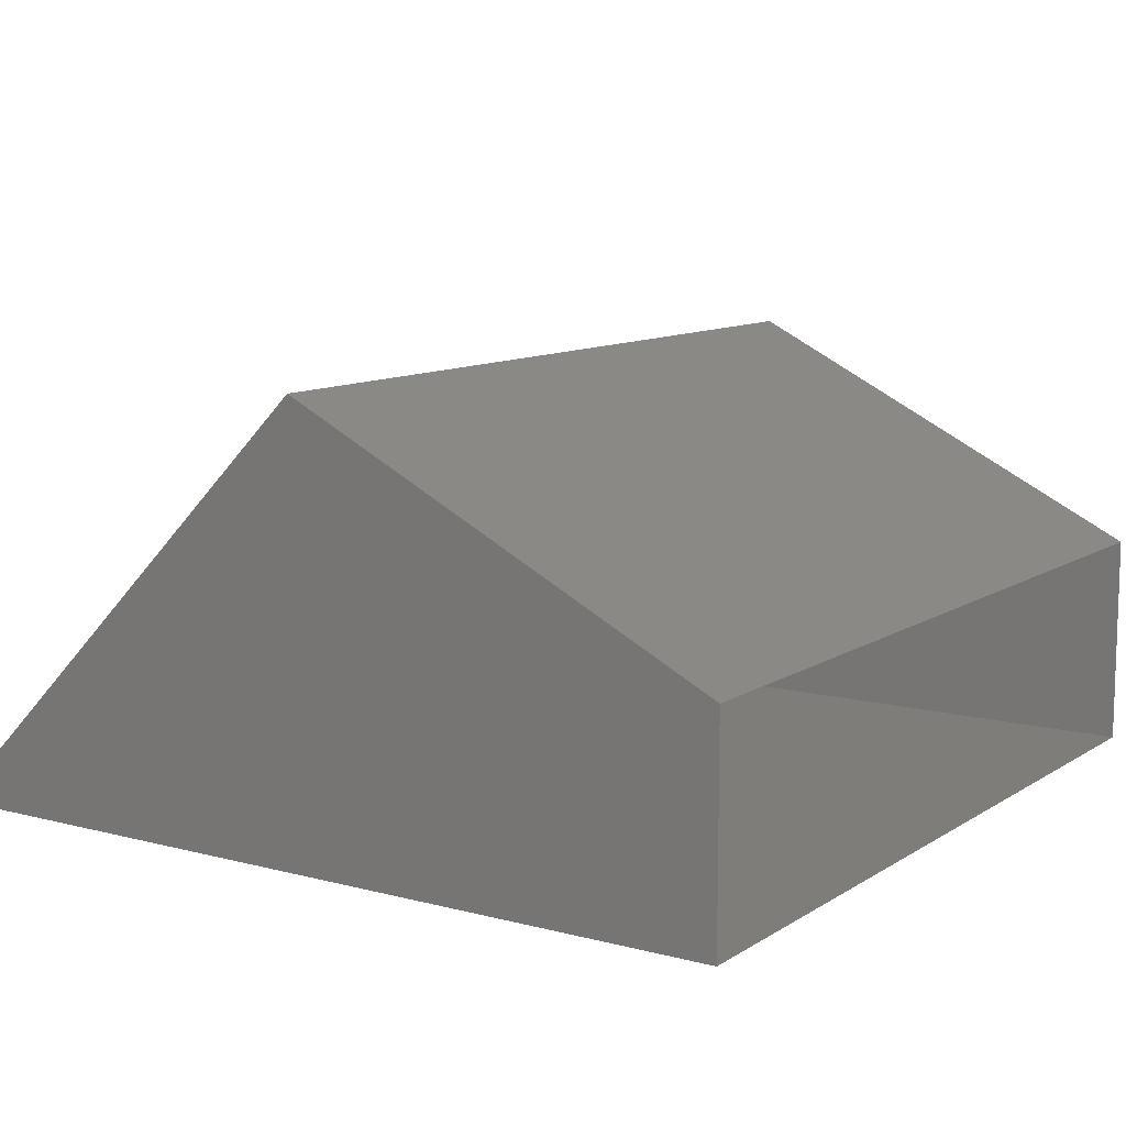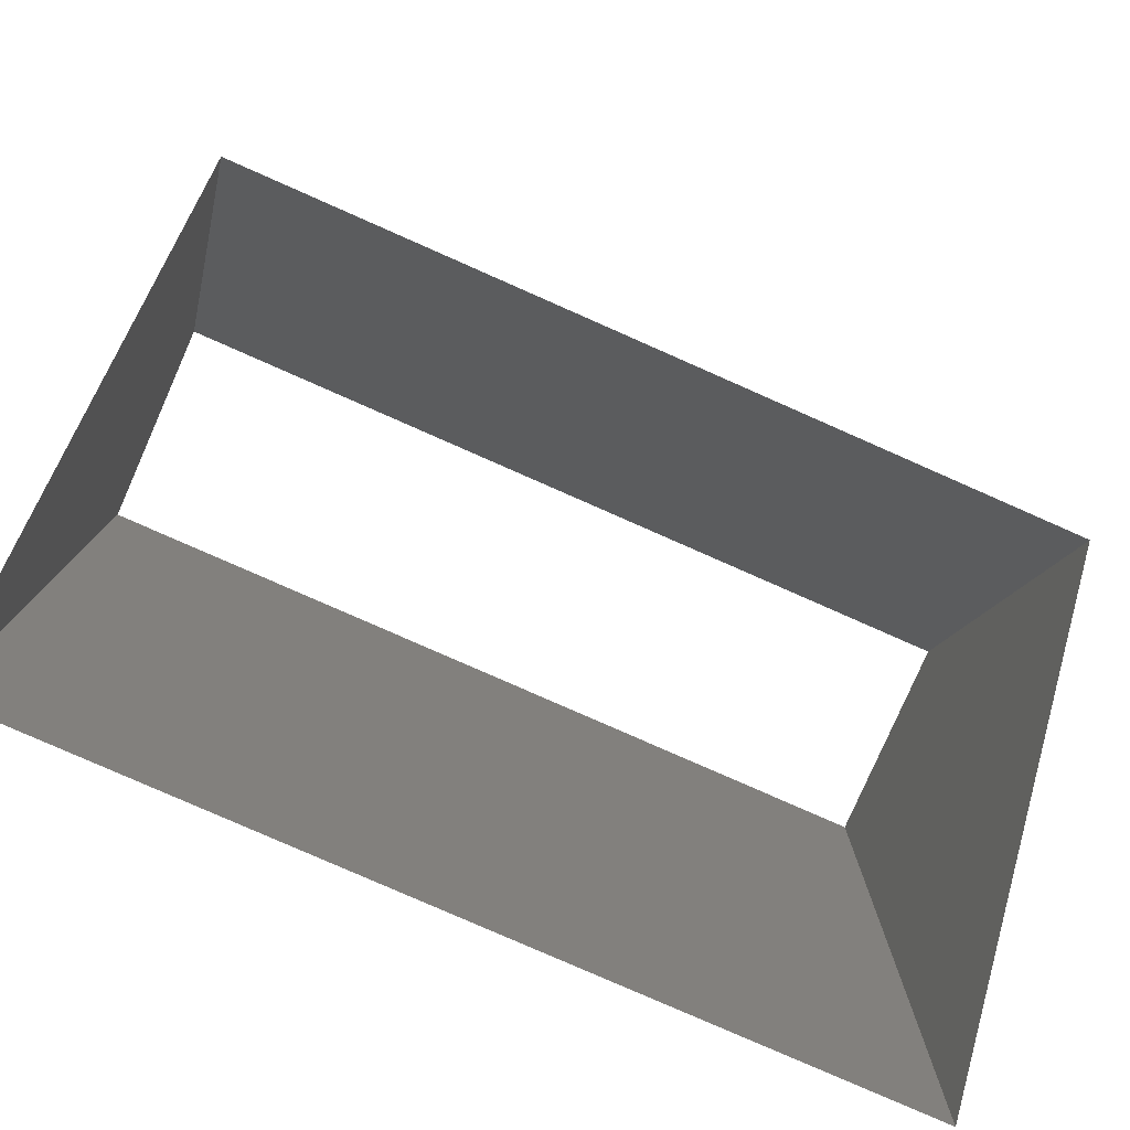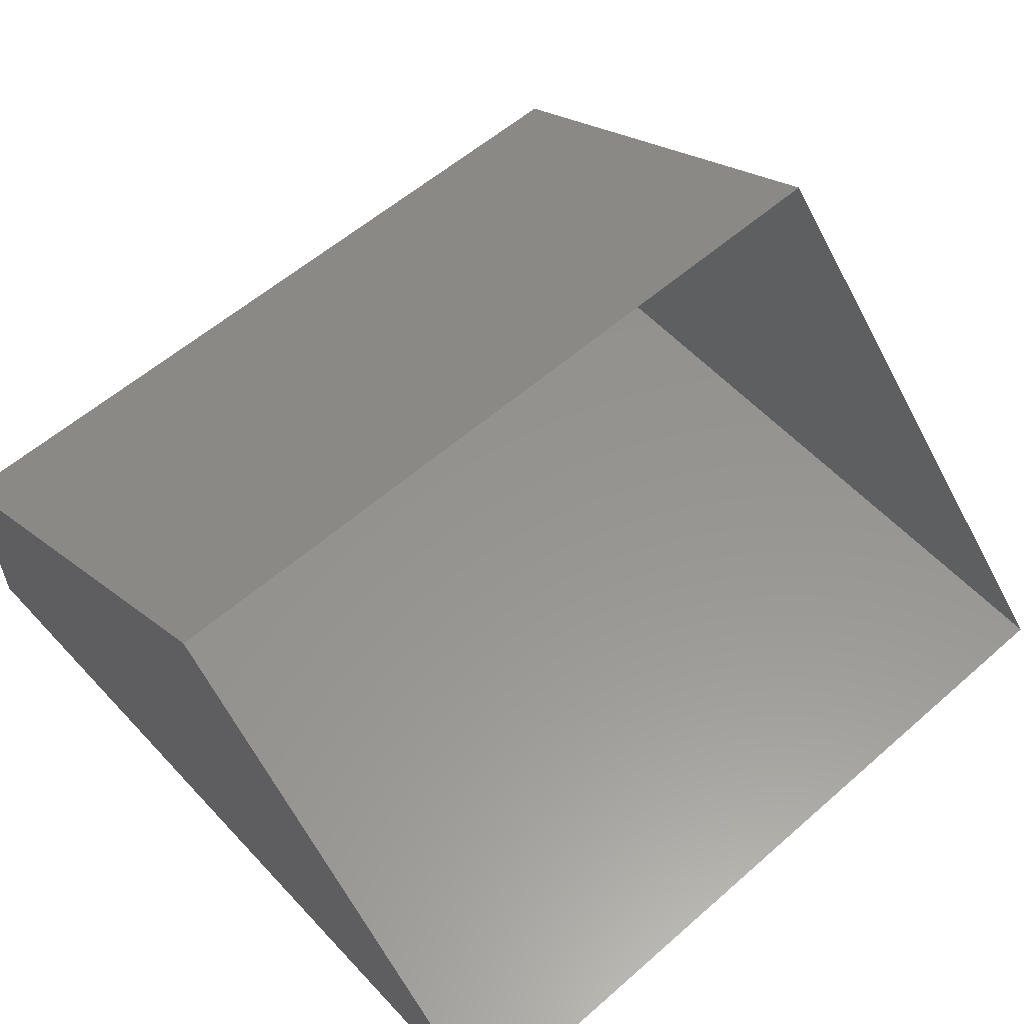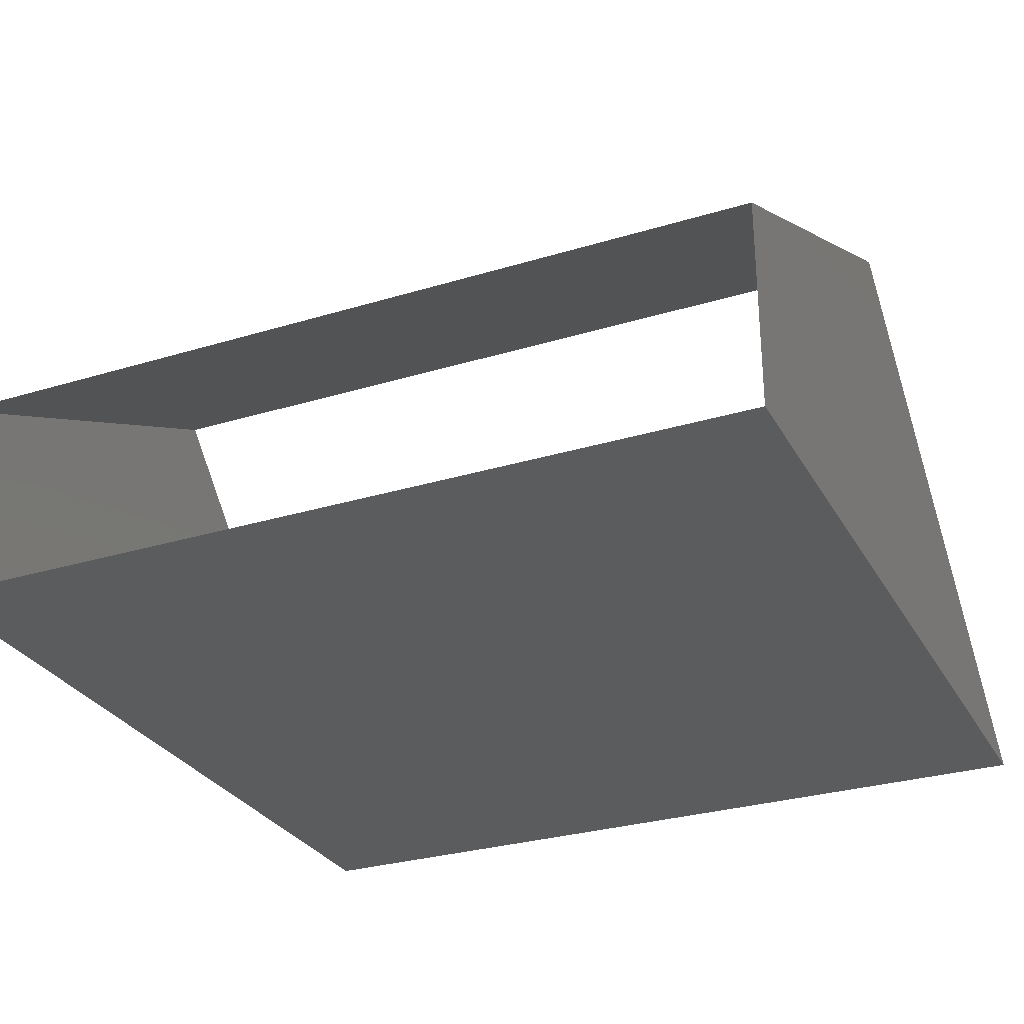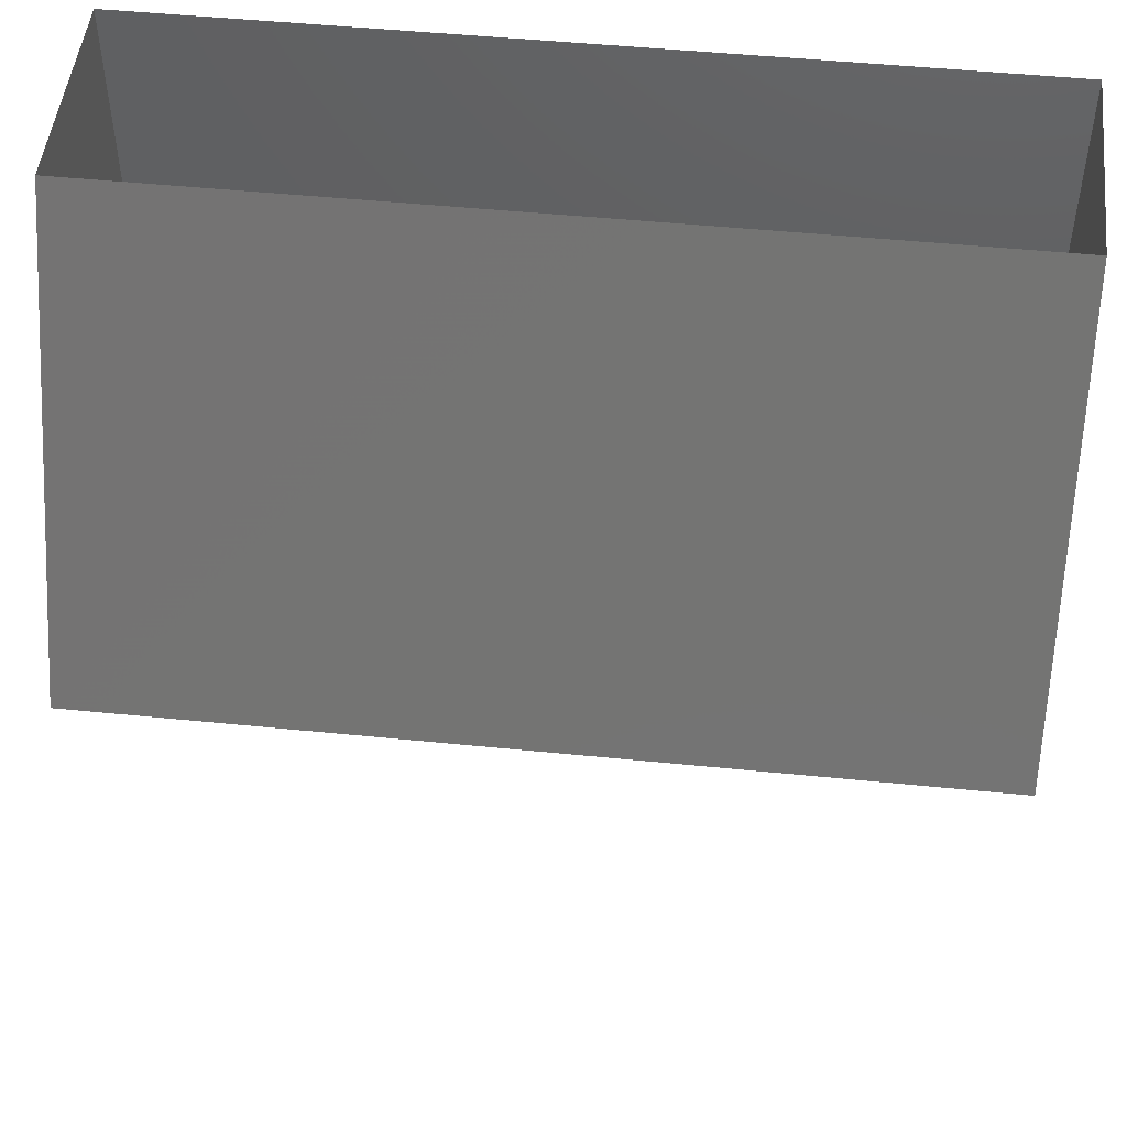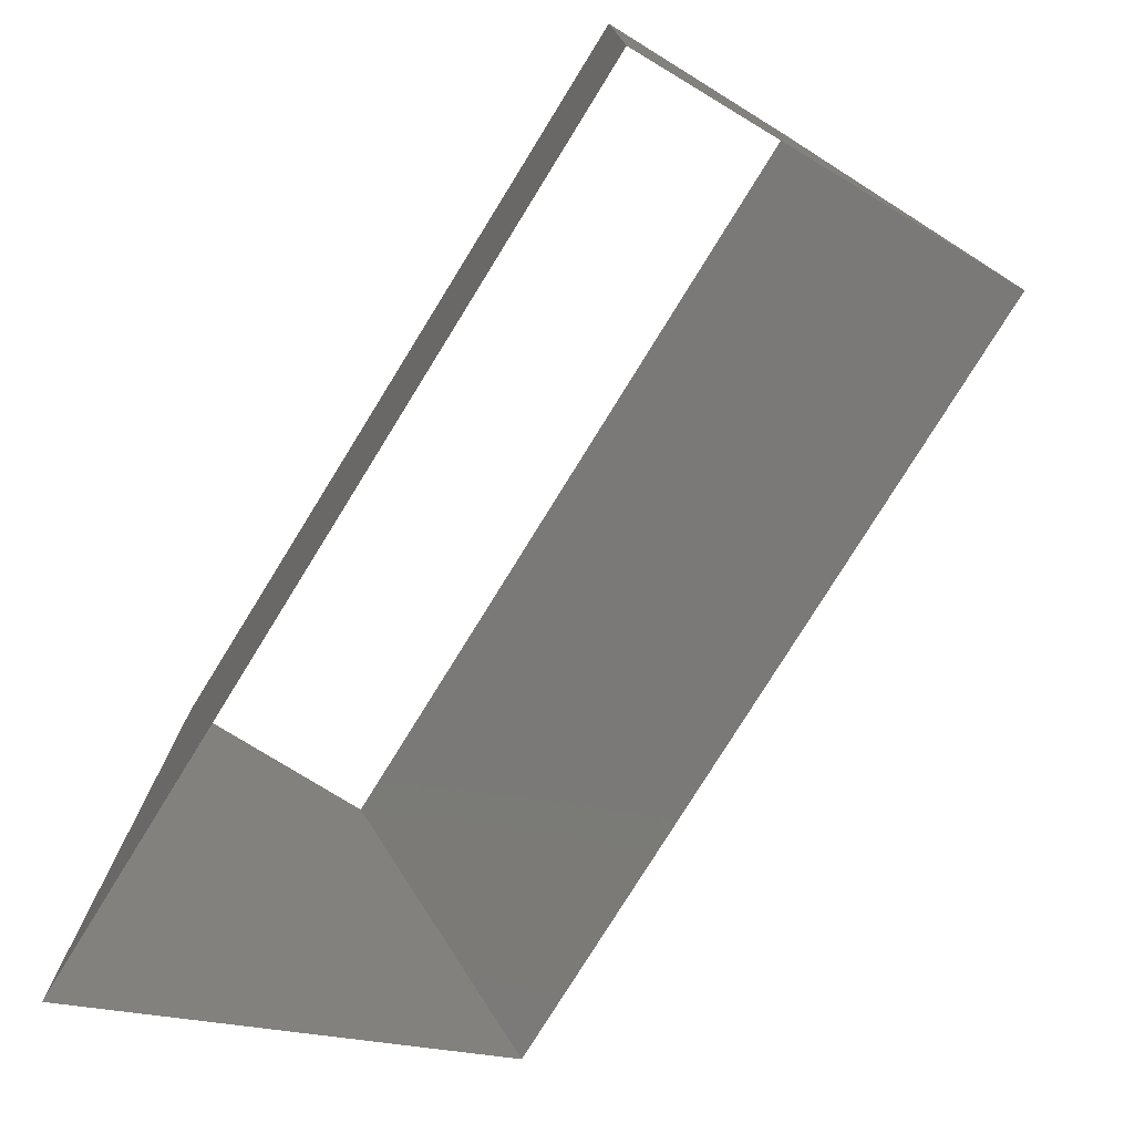
<metadata>
{"format":"stl","ext":"stl","renderer":"f3d","projection":"perspective","resolution":1024,"background":"white","views":[{"elev":10.6,"azim":123.4,"up":"+Z"},{"elev":-79.7,"azim":-23.8,"up":"+Y"},{"elev":57.3,"azim":-42.3,"up":"+Z"},{"elev":-29.2,"azim":-155.7,"up":"+Z"},{"elev":49.7,"azim":6.3,"up":"+Y"},{"elev":-77.7,"azim":-121.7,"up":"+Y"}]}
</metadata>
<code>
# stl→obj: 8 verts, 8 faces
v -10 0 0
v -10 20 0
v 10 0 0
v 10 20 0
v -10 20 5
v -10 10 10
v 10 20 5
v 10 10 10
f 1 2 3
f 3 2 4
f 5 6 7
f 7 6 8
f 1 6 2
f 2 6 5
f 3 8 4
f 4 8 7

</code>
